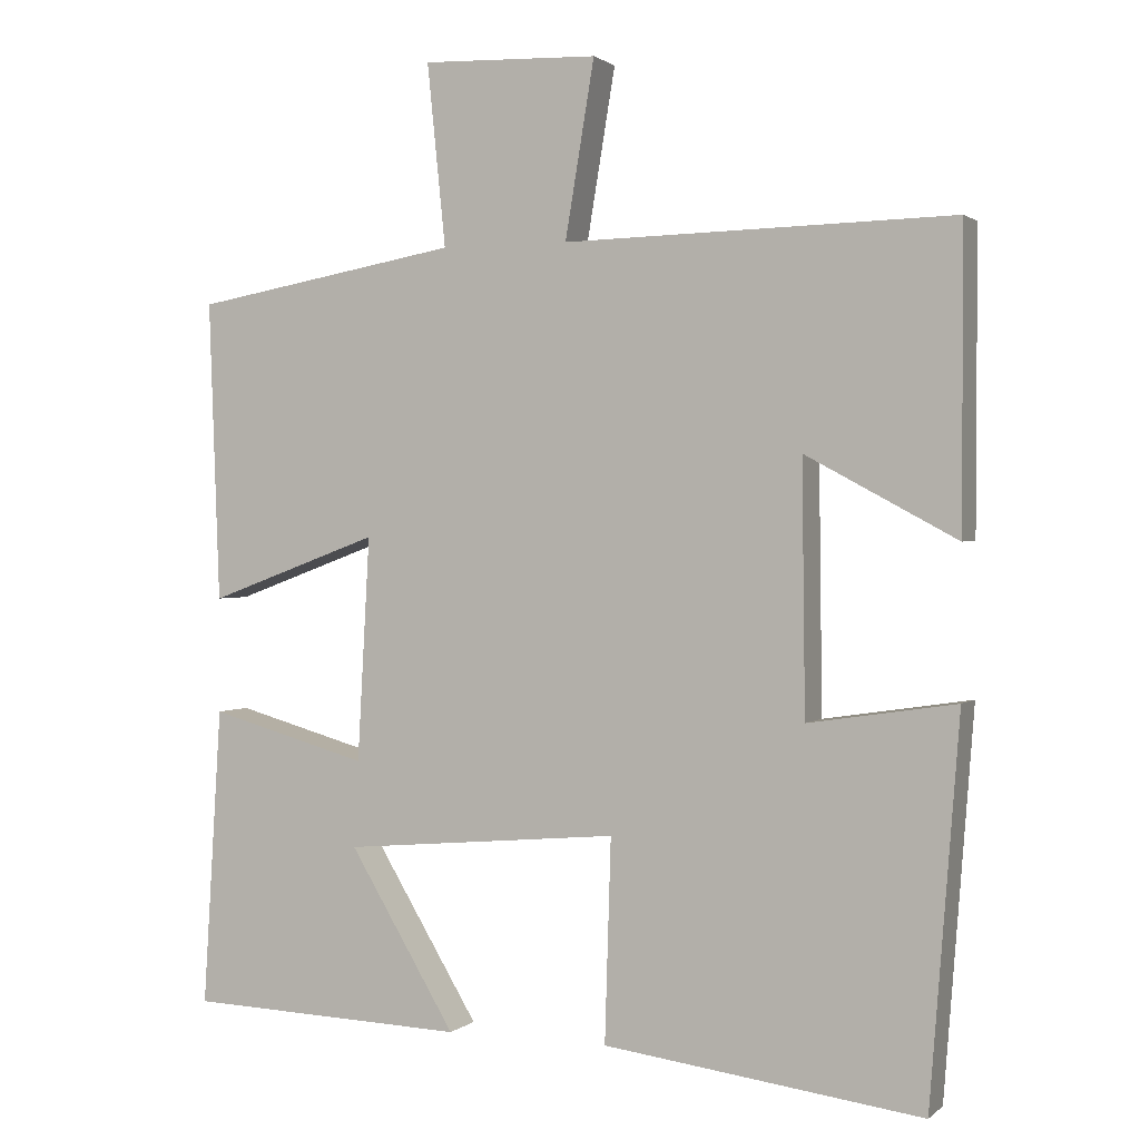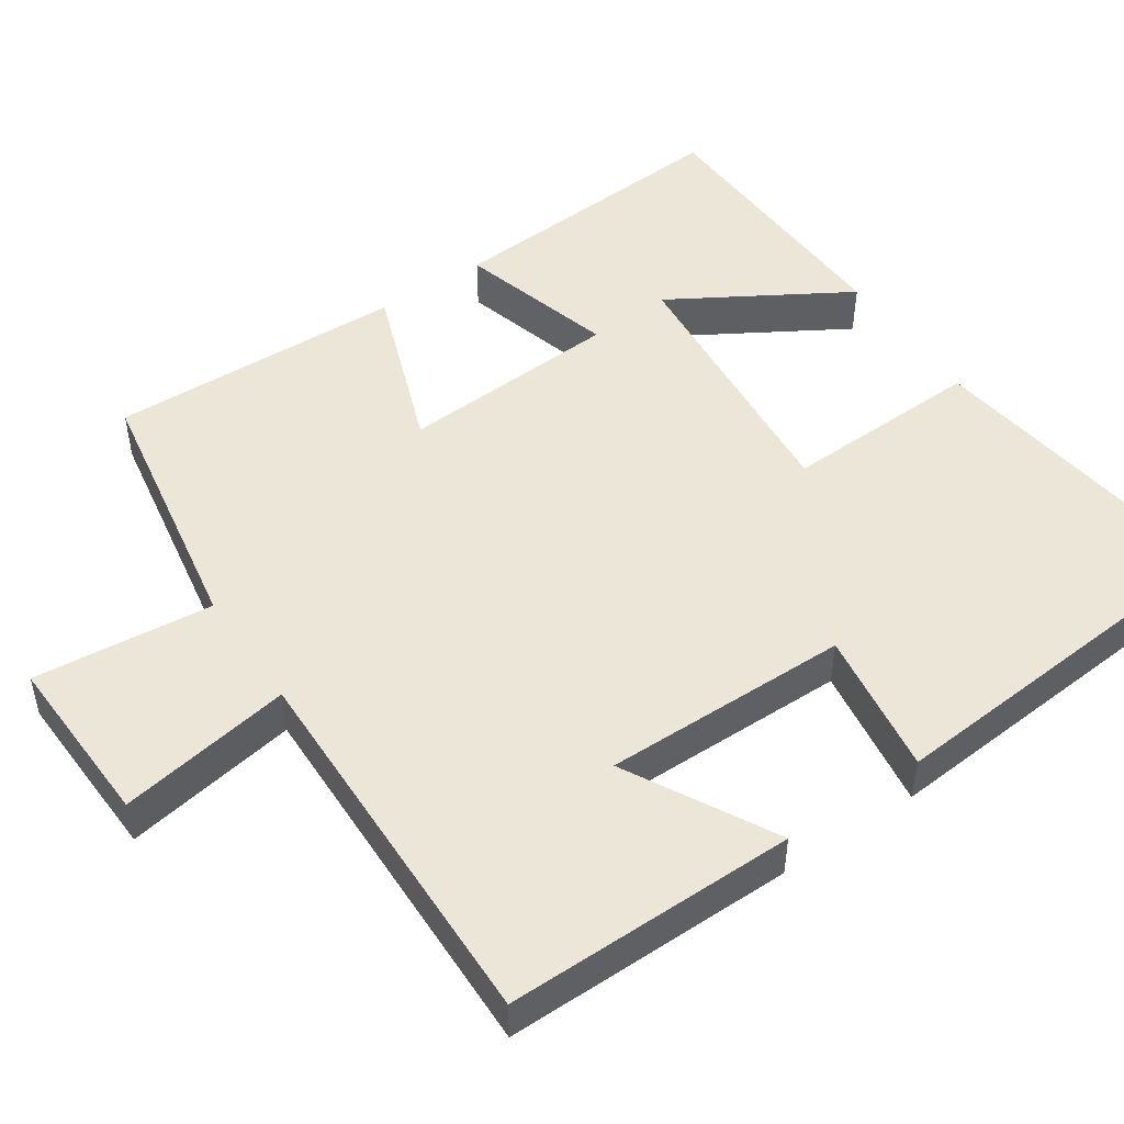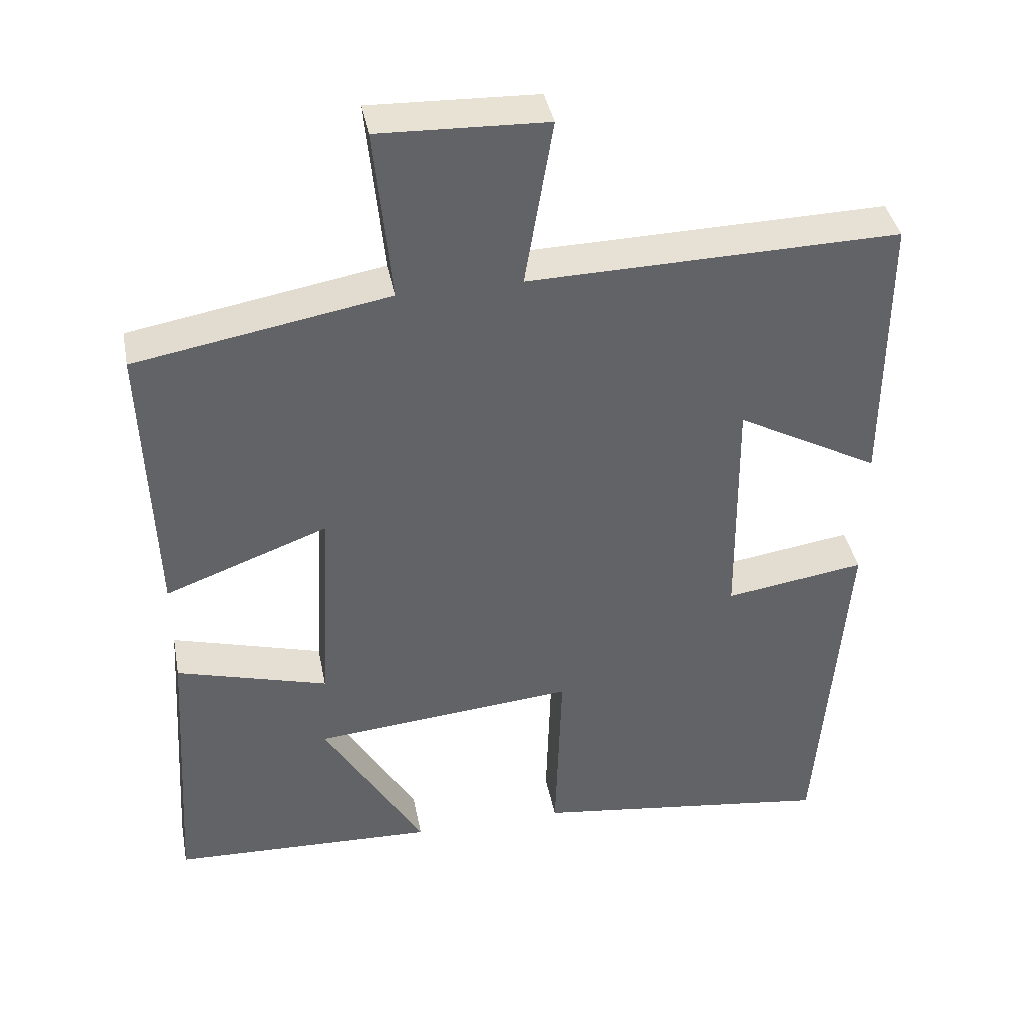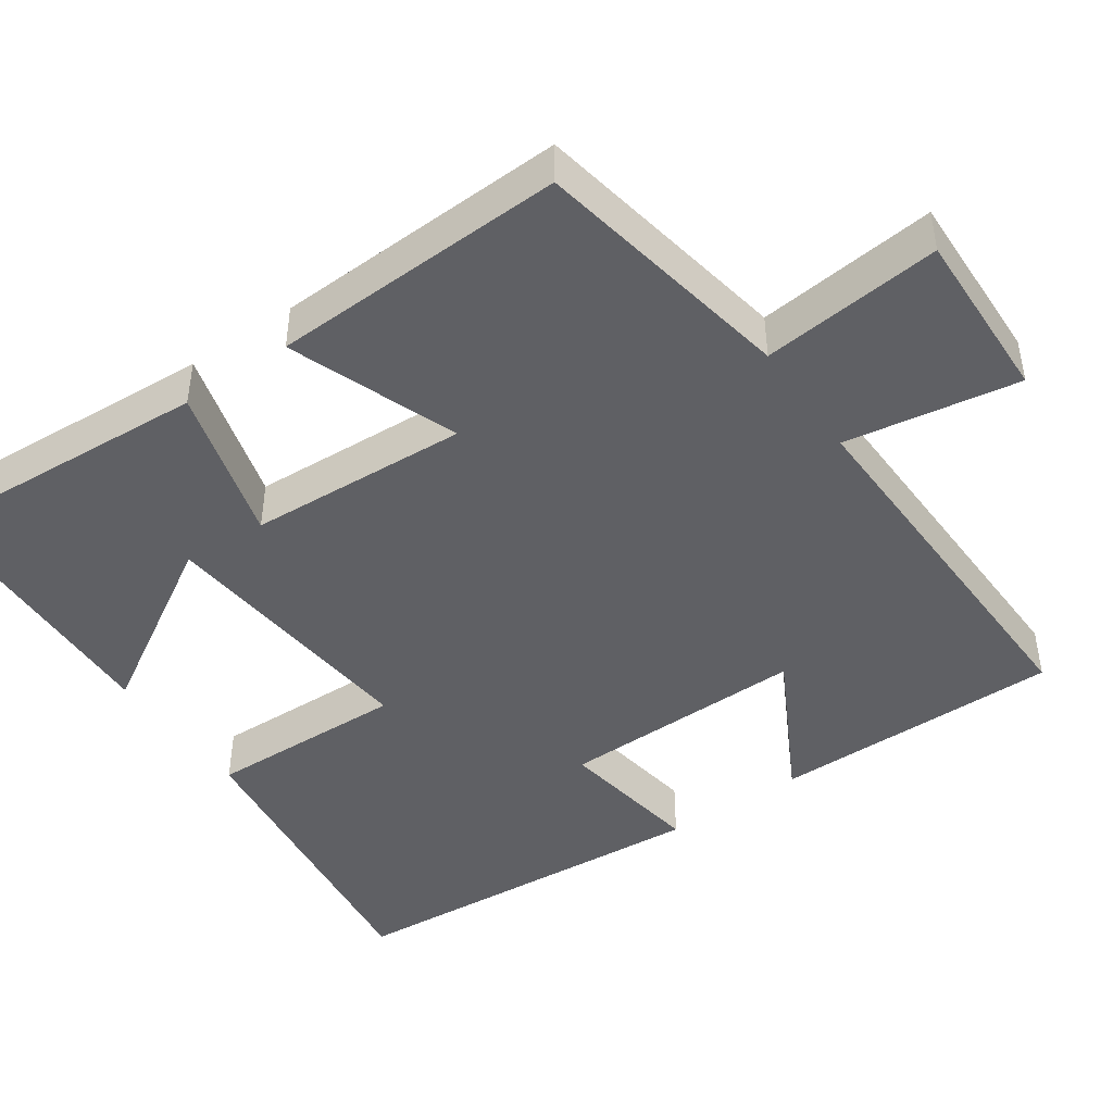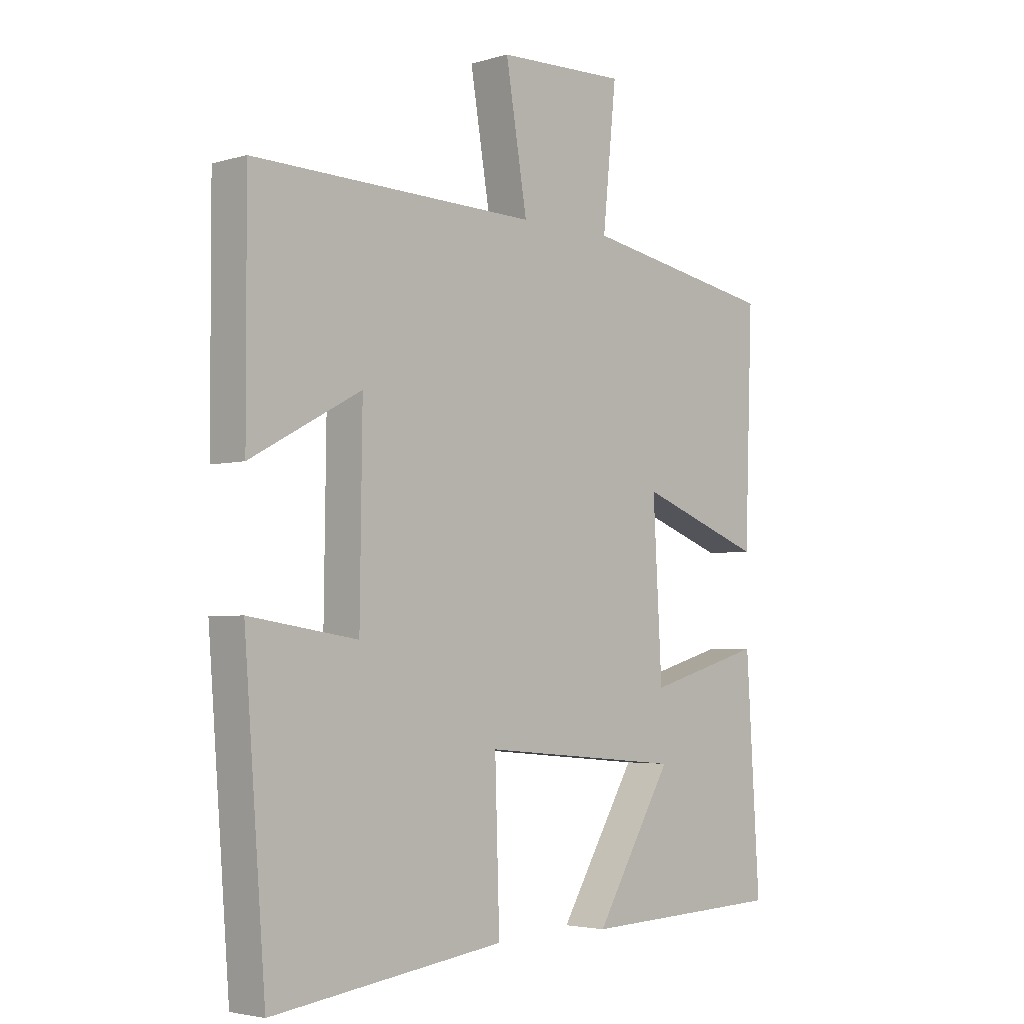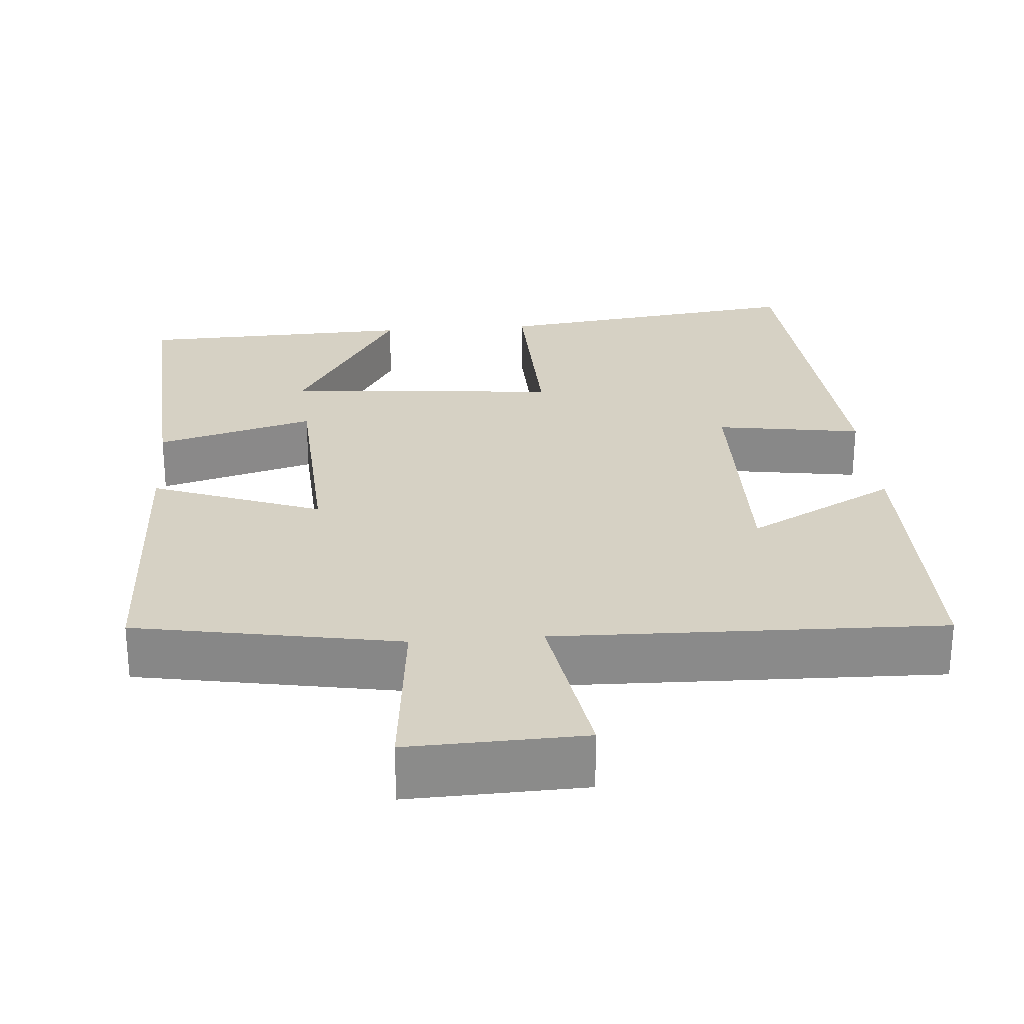
<metadata>
{"format":"obj","ext":"obj","renderer":"f3d","projection":"perspective","resolution":1024,"background":"white","views":[{"elev":1.2,"azim":22.6,"up":"+Z"},{"elev":49.3,"azim":55.7,"up":"+Y"},{"elev":39.5,"azim":-10.9,"up":"+Z"},{"elev":-45.1,"azim":-55.1,"up":"+Y"},{"elev":-3.6,"azim":133.8,"up":"+Z"},{"elev":26.7,"azim":-4.4,"up":"+Y"}]}
</metadata>
<code>
v 0.462 0.07 -0.554
v 0.05 0.07 -0.5
v 0.058 0.07 -0.238
v -0.3 0.07 -0.27
v -0.162 0.07 -0.5
v -0.524 0.07 -0.487
v -0.5 0.07 -0.1
v -0.294 0.07 -0.158
v -0.278 0.07 0.132
v -0.5 0.07 0.05
v -0.514 0.07 0.439
v -0.169 0.07 0.5
v -0.193 0.07 0.736
v 0.035 0.07 0.728
v -0.003 0.07 0.5
v 0.501 0.07 0.511
v 0.5 0.07 0.129
v 0.305 0.07 0.234
v 0.309 0.07 -0.09
v 0.5 0.07 -0.061
v 0.462 0 -0.554
v 0.05 0 -0.5
v 0.058 0 -0.238
v -0.3 0 -0.27
v -0.162 0 -0.5
v -0.524 0 -0.487
v -0.5 0 -0.1
v -0.294 0 -0.158
v -0.278 0 0.132
v -0.5 0 0.05
v -0.514 0 0.439
v -0.169 0 0.5
v -0.193 0 0.736
v 0.035 0 0.728
v -0.003 0 0.5
v 0.501 0 0.511
v 0.5 0 0.129
v 0.305 0 0.234
v 0.309 0 -0.09
v 0.5 0 -0.061
f 19 20 1 2
f 18 19 2 3
f 15 16 17 18
f 15 18 3 4
f 12 13 14 15
f 12 15 4
f 9 10 11 12
f 8 9 12 4
f 7 8 4
f 4 5 6 7
f 22 21 40 39
f 23 22 39 38
f 38 37 36 35
f 24 23 38 35
f 35 34 33 32
f 24 35 32
f 32 31 30 29
f 24 32 29 28
f 24 28 27
f 27 26 25 24
f 1 21 22 2
f 2 22 23 3
f 3 23 24 4
f 4 24 25 5
f 5 25 26 6
f 6 26 27 7
f 7 27 28 8
f 8 28 29 9
f 9 29 30 10
f 10 30 31 11
f 11 31 32 12
f 12 32 33 13
f 13 33 34 14
f 14 34 35 15
f 15 35 36 16
f 16 36 37 17
f 17 37 38 18
f 18 38 39 19
f 19 39 40 20
f 20 40 21 1

</code>
